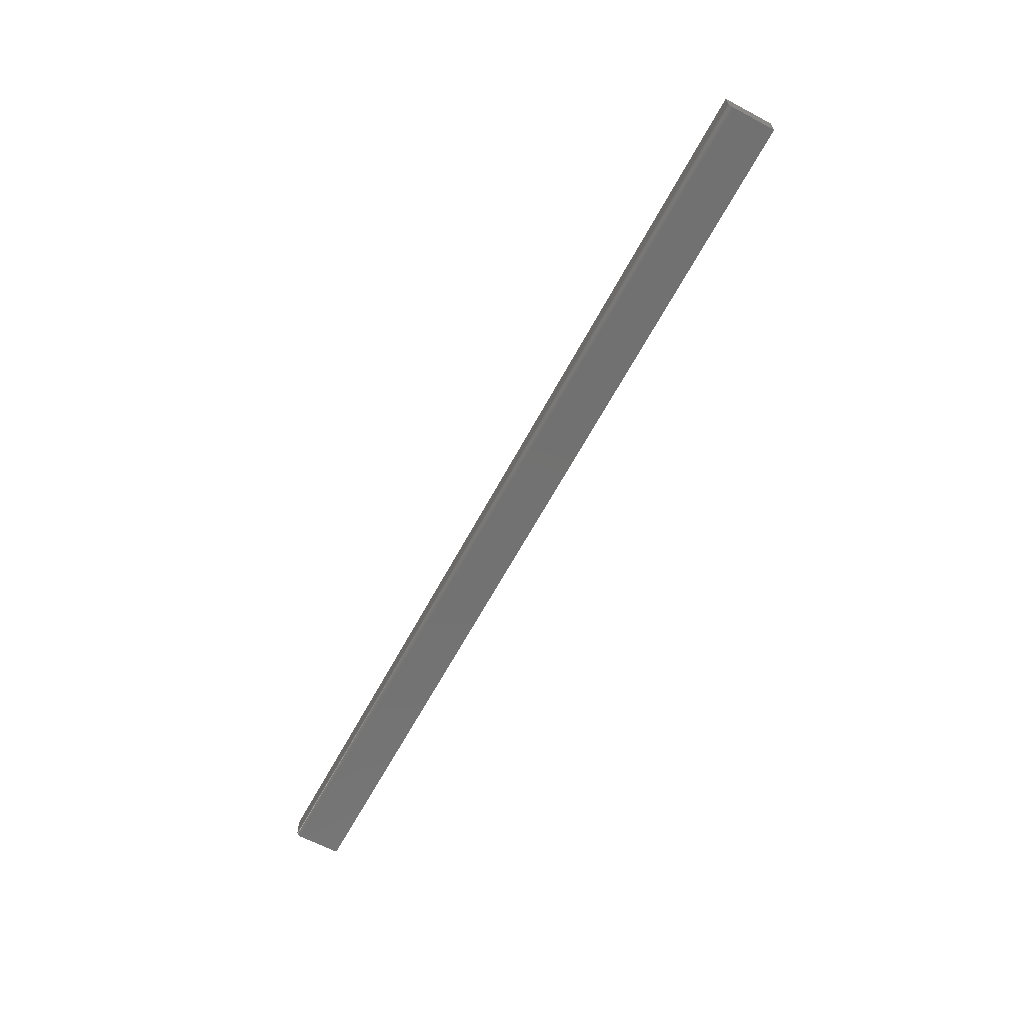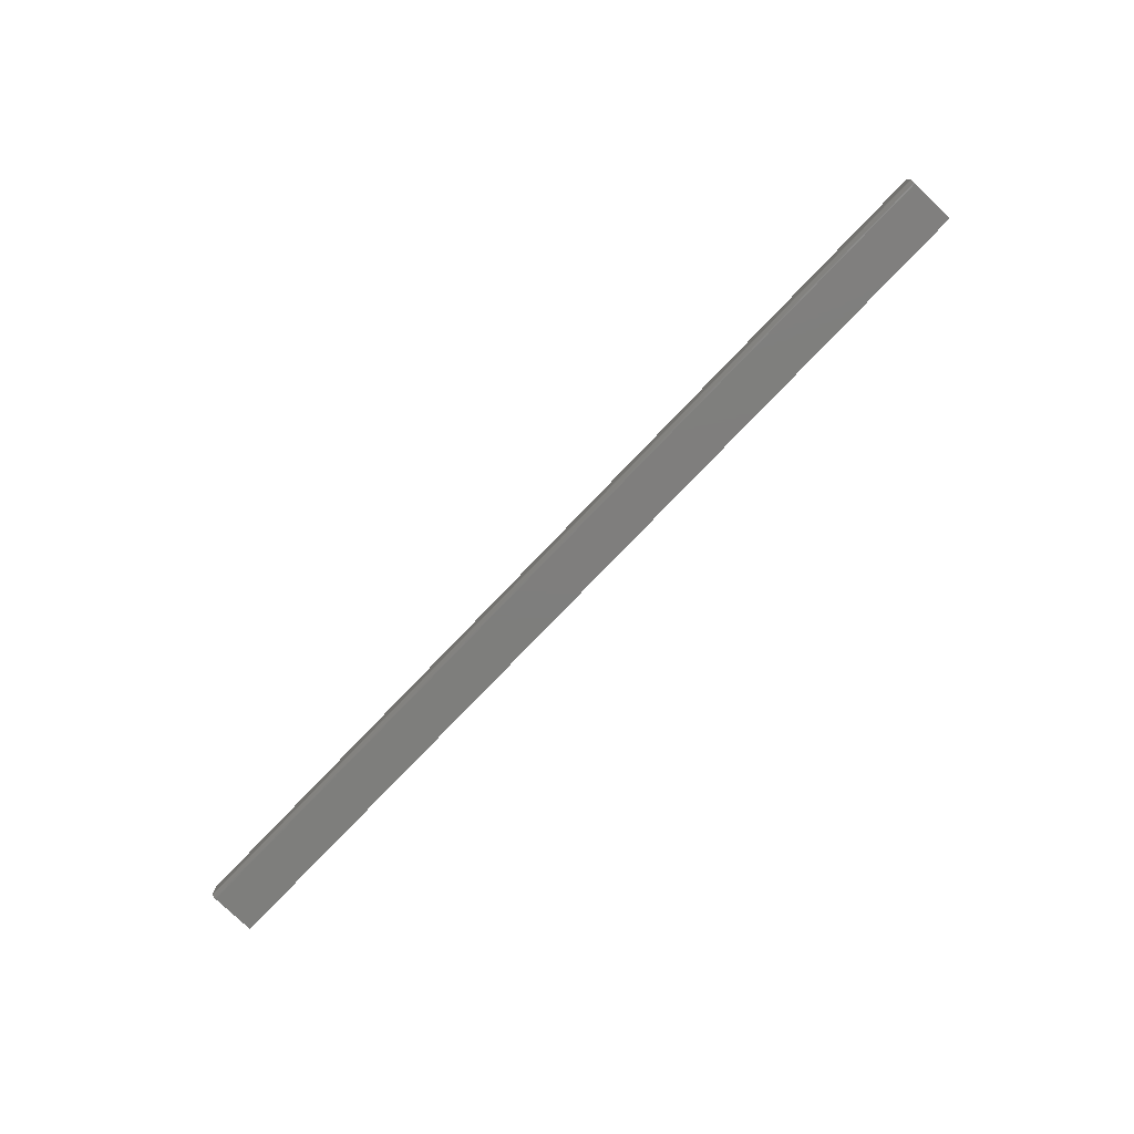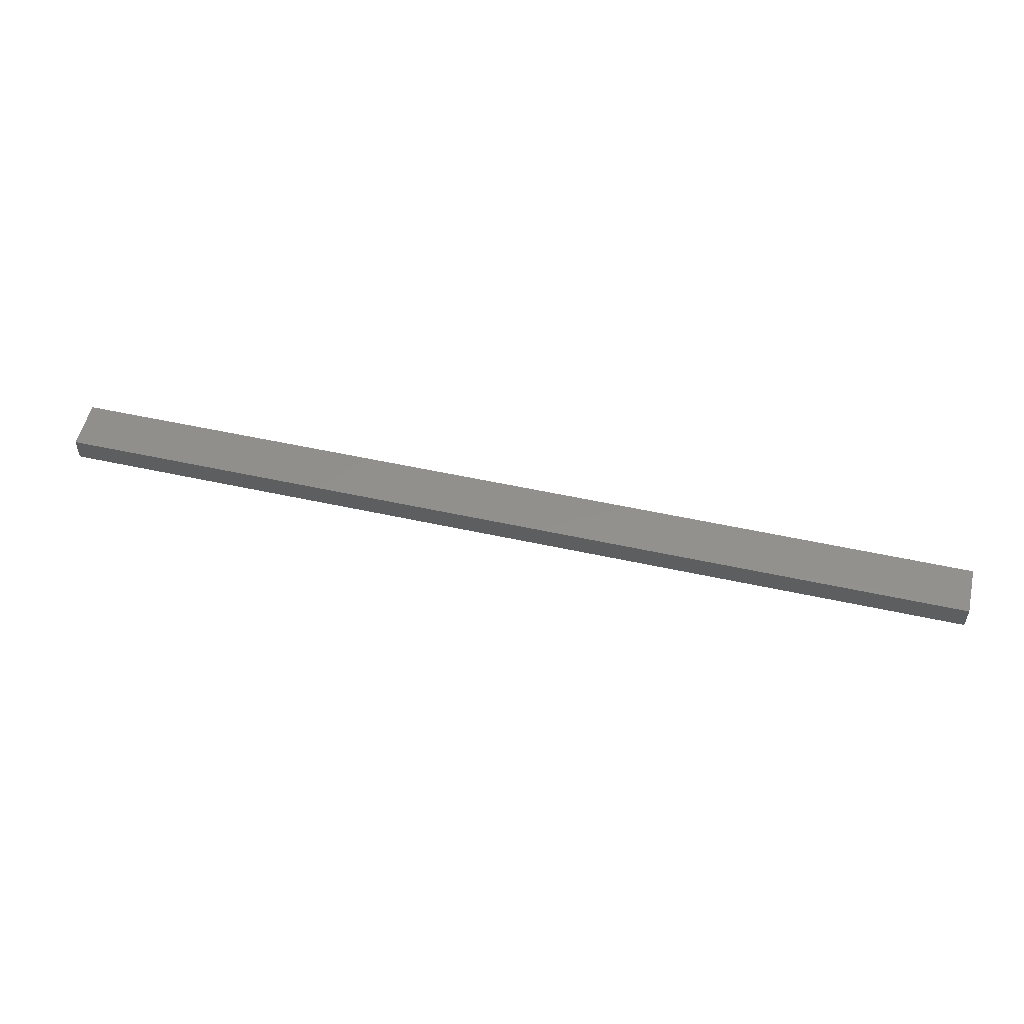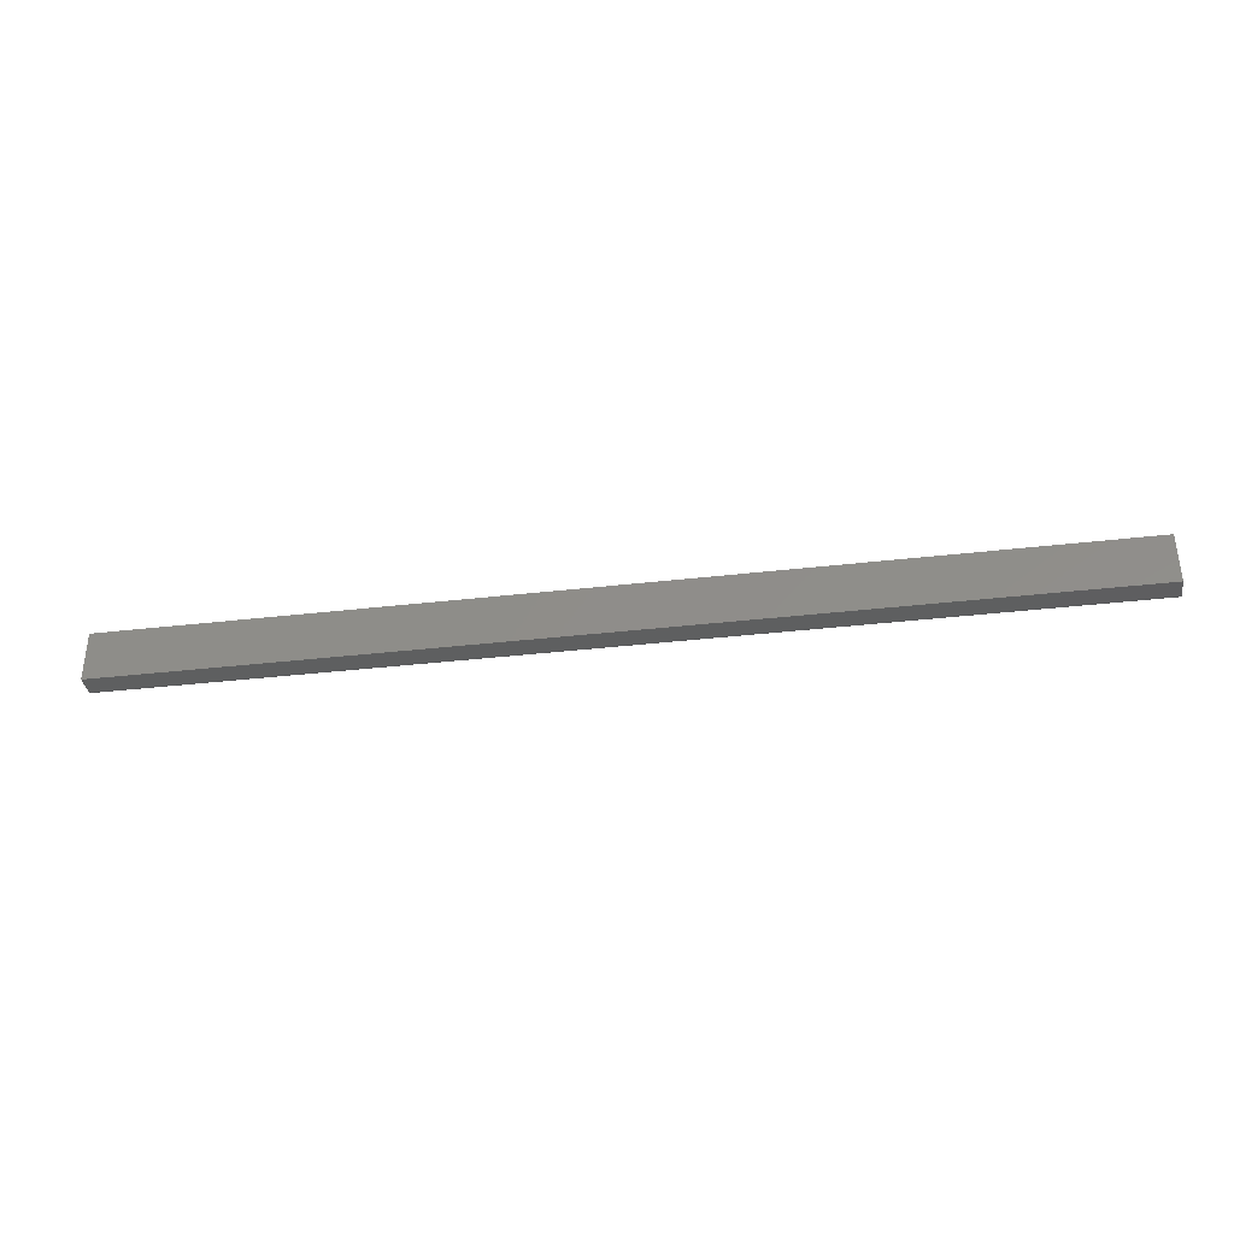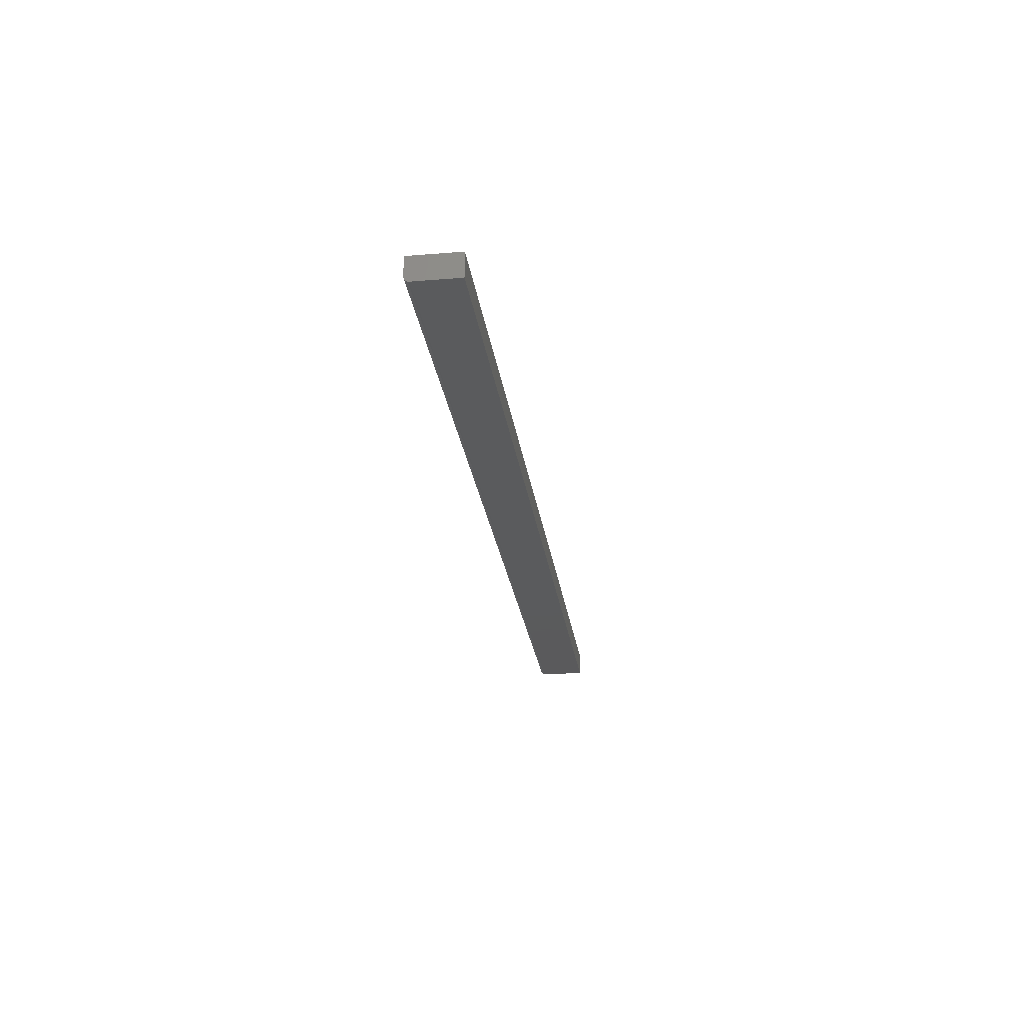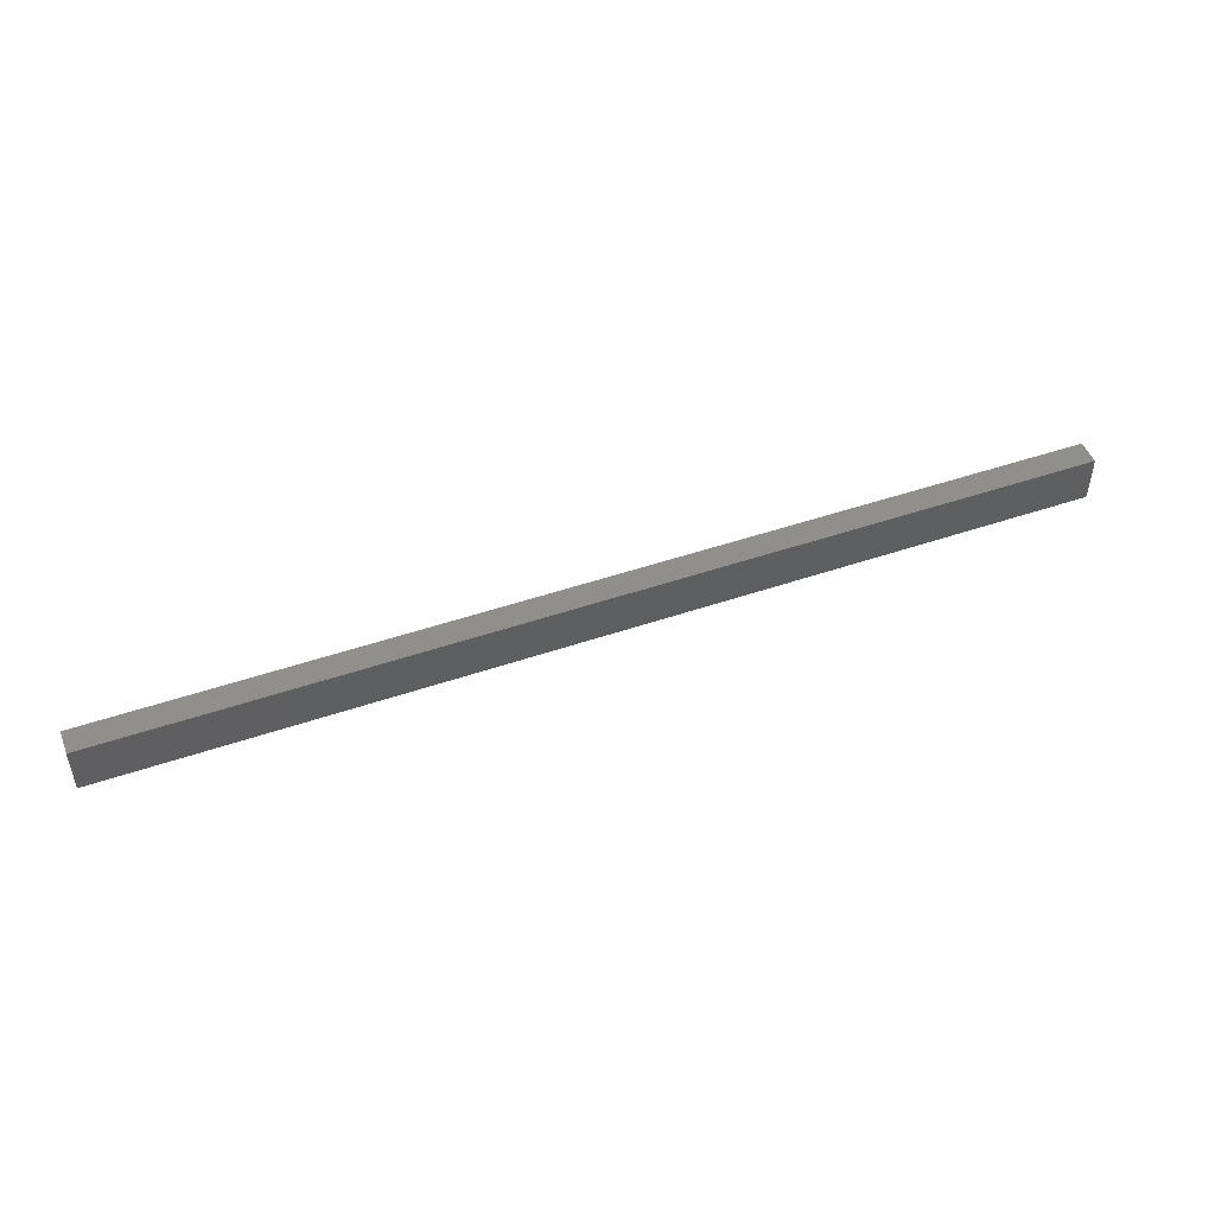
<metadata>
{"format":"stl","ext":"stl","renderer":"f3d","projection":"perspective","resolution":1024,"background":"white","views":[{"elev":-63.7,"azim":-118.2,"up":"+Y"},{"elev":-78.0,"azim":-133.8,"up":"+Y"},{"elev":53.5,"azim":13.2,"up":"+Y"},{"elev":-36.5,"azim":-171.4,"up":"+Z"},{"elev":-24.8,"azim":-82.4,"up":"+Y"},{"elev":48.4,"azim":-20.9,"up":"+Z"}]}
</metadata>
<code>
# stl→obj: 24 verts, 44 faces
v -0.75 -0.03906 -0.1172
v 0.75 -0.03906 -0.1172
v -0.75 -0.03906 -0.04605
v 0.75 -0.03906 -0.04605
v -0.75 -0.03775 -0.1215
v -0.75 -0.03559 -0.1237
v -0.75 -0.03677 -0.1227
v -0.75 4.382e-18 -0.04605
v -0.75 0 -0.125
v -0.75 -0.03847 -0.1202
v -0.75 -0.03891 -0.1187
v -0.75 -0.03125 -0.125
v -0.75 -0.03277 -0.1248
v -0.75 -0.03424 -0.1244
v 0.75 -0.03891 -0.1187
v 0.75 -0.03775 -0.1215
v 0.75 -0.03847 -0.1202
v 0.75 1.709e-16 -0.04605
v 0.75 -0.03677 -0.1227
v 0.75 -0.03559 -0.1237
v 0.75 -0.03424 -0.1244
v 0.75 -0.03277 -0.1248
v 0.75 -0.03125 -0.125
v 0.75 1.665e-16 -0.125
f 1 2 3
f 3 2 4
f 5 6 7
f 1 3 8
f 9 6 5
f 9 5 10
f 9 10 11
f 9 11 1
f 9 1 8
f 6 9 12
f 6 12 13
f 6 13 14
f 2 15 16
f 16 15 17
f 18 4 2
f 18 2 16
f 18 16 19
f 18 19 20
f 18 20 21
f 18 21 22
f 18 22 23
f 18 23 24
f 12 9 23
f 23 9 24
f 12 23 13
f 13 23 22
f 13 22 14
f 14 22 21
f 14 21 6
f 6 21 20
f 6 20 7
f 7 20 19
f 7 19 5
f 5 19 16
f 5 16 10
f 10 16 17
f 10 17 11
f 11 17 15
f 11 15 1
f 1 15 2
f 9 8 24
f 24 8 18
f 4 18 3
f 3 18 8

</code>
